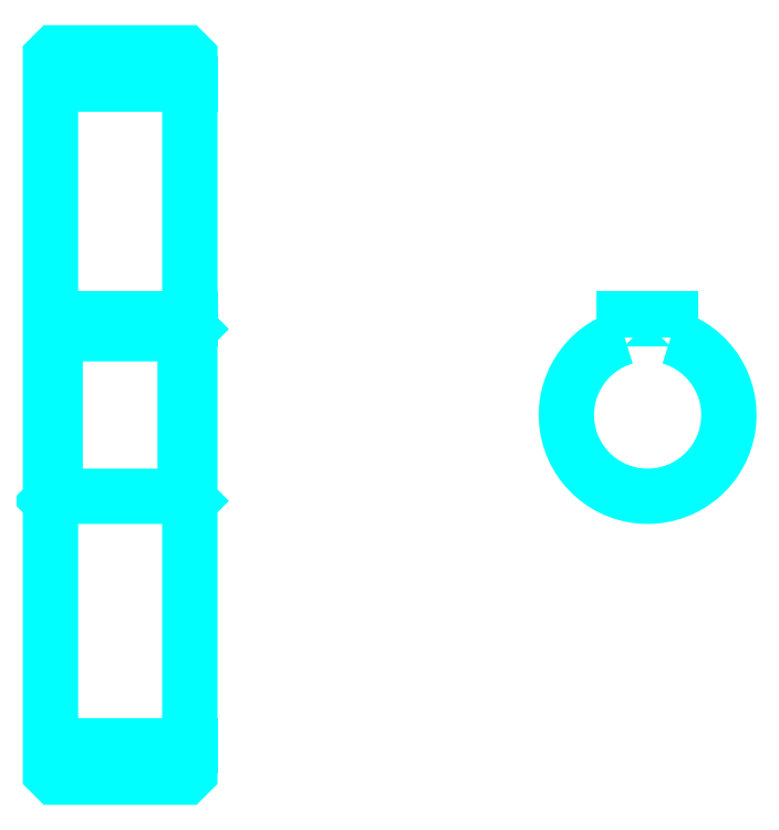
<metadata>
{"format":"dxf","ext":"dxf","renderer":"ezdxf+matplotlib","layout":"modelspace","background":"white","min_lineweight":24,"dpi":150}
</metadata>
<code>
0
SECTION
2
ENTITIES
0
LINE
8
0
10
147.3
20
206.6
30
0
11
177.3
21
206.6
31
0
0
LINE
8
0
10
147.3
20
64.08
30
0
11
177.3
21
64.08
31
0
0
LINE
8
0
10
177.3
20
153.8
30
0
11
176.3
21
152.8
31
0
0
LINE
8
0
10
177.3
20
116.8
30
0
11
176.3
21
117.8
31
0
0
LINE
8
0
10
147.3
20
116.8
30
0
11
148.3
21
117.8
31
0
0
POLYLINE
8
0
66
1
10
0
20
0
30
0
70
2
0
VERTEX
8
0
10
147.3
20
116.8
30
0
70
0
0
VERTEX
8
0
10
147.3
20
58.33
30
0
70
0
0
VERTEX
8
0
10
148.3
20
57.33
30
0
70
0
0
VERTEX
8
0
10
176.3
20
57.33
30
0
70
0
0
VERTEX
8
0
10
177.3
20
58.33
30
0
70
0
0
VERTEX
8
0
10
177.3
20
212.3
30
0
70
0
0
VERTEX
8
0
10
176.3
20
213.3
30
0
70
0
0
VERTEX
8
0
10
148.3
20
213.3
30
0
70
0
0
VERTEX
8
0
10
147.3
20
212.3
30
0
70
0
0
VERTEX
8
0
10
147.3
20
116.8
30
0
70
0
0
SEQEND
8
0
0
POLYLINE
8
0
66
1
10
0
20
0
30
0
70
2
0
VERTEX
8
0
10
147.3
20
153.8
30
0
70
0
0
VERTEX
8
0
10
148.3
20
152.8
30
0
70
0
0
VERTEX
8
0
10
148.3
20
117.8
30
0
70
0
0
VERTEX
8
0
10
176.3
20
117.8
30
0
70
0
0
VERTEX
8
0
10
176.3
20
152.8
30
0
70
0
0
VERTEX
8
0
10
148.3
20
152.8
30
0
70
0
0
SEQEND
8
0
0
ARC
8
0
10
275.9
20
135.3
30
0
40
17.5
50
106.6
51
73.4
0
POLYLINE
8
0
66
1
10
0
20
0
30
0
70
2
0
VERTEX
8
0
10
280.9
20
152.1
30
0
70
0
0
VERTEX
8
0
10
280.9
20
156.1
30
0
70
0
0
VERTEX
8
0
10
270.9
20
156.1
30
0
70
0
0
VERTEX
8
0
10
270.9
20
152.1
30
0
70
0
0
SEQEND
8
0
0
LINE
8
0
10
147.3
20
156.1
30
0
11
177.3
21
156.1
31
0
0
ENDSEC
0
EOF

</code>
